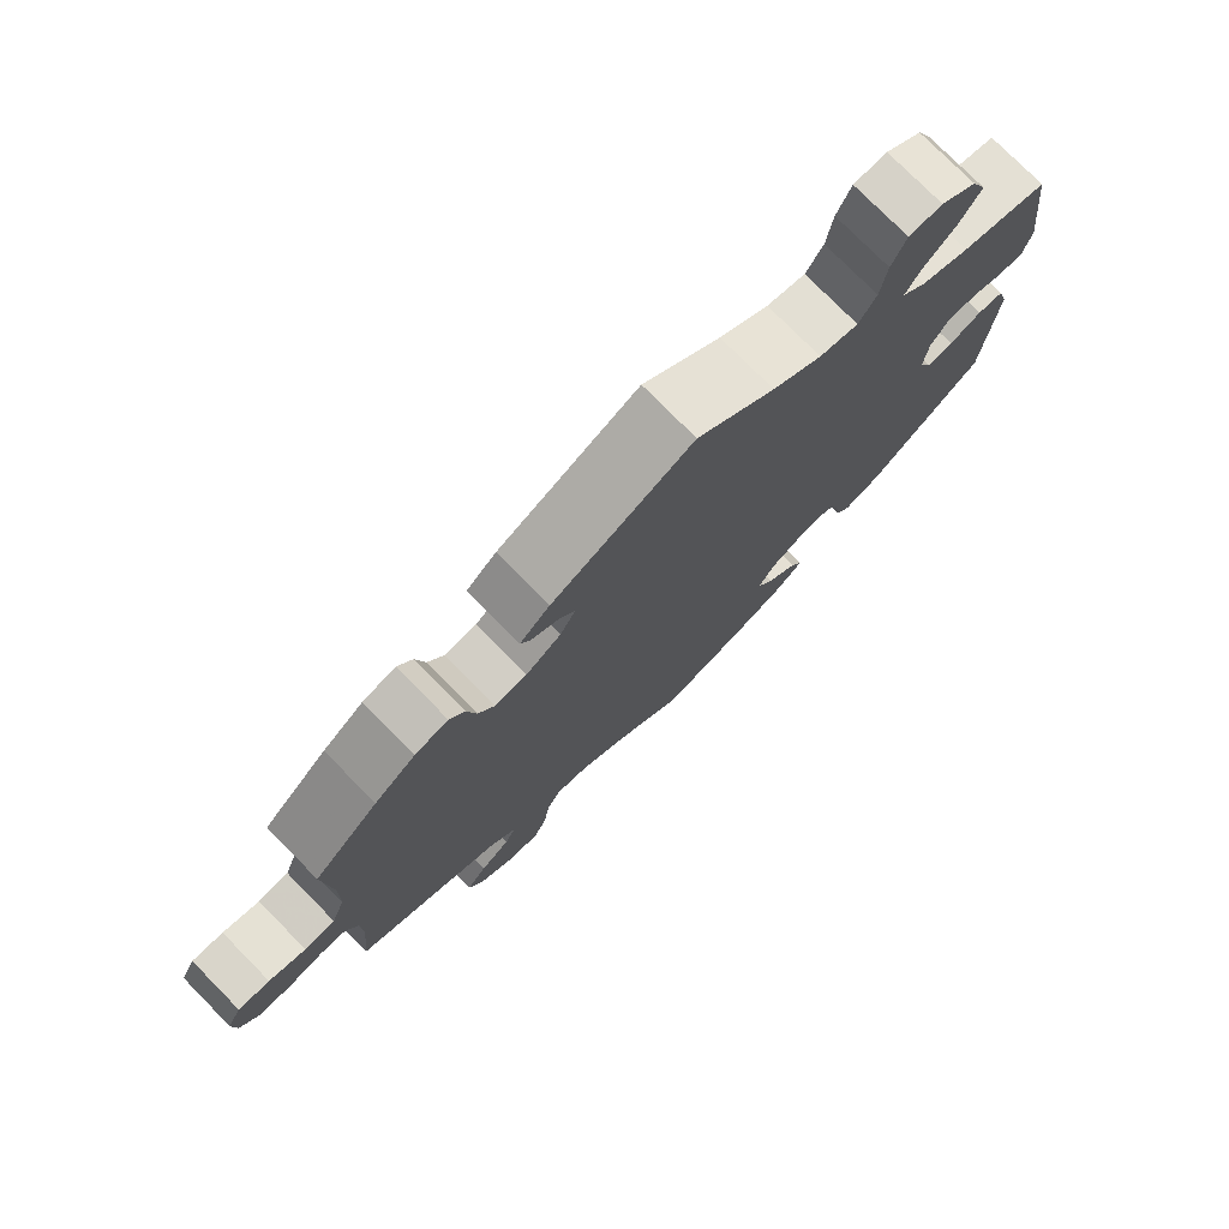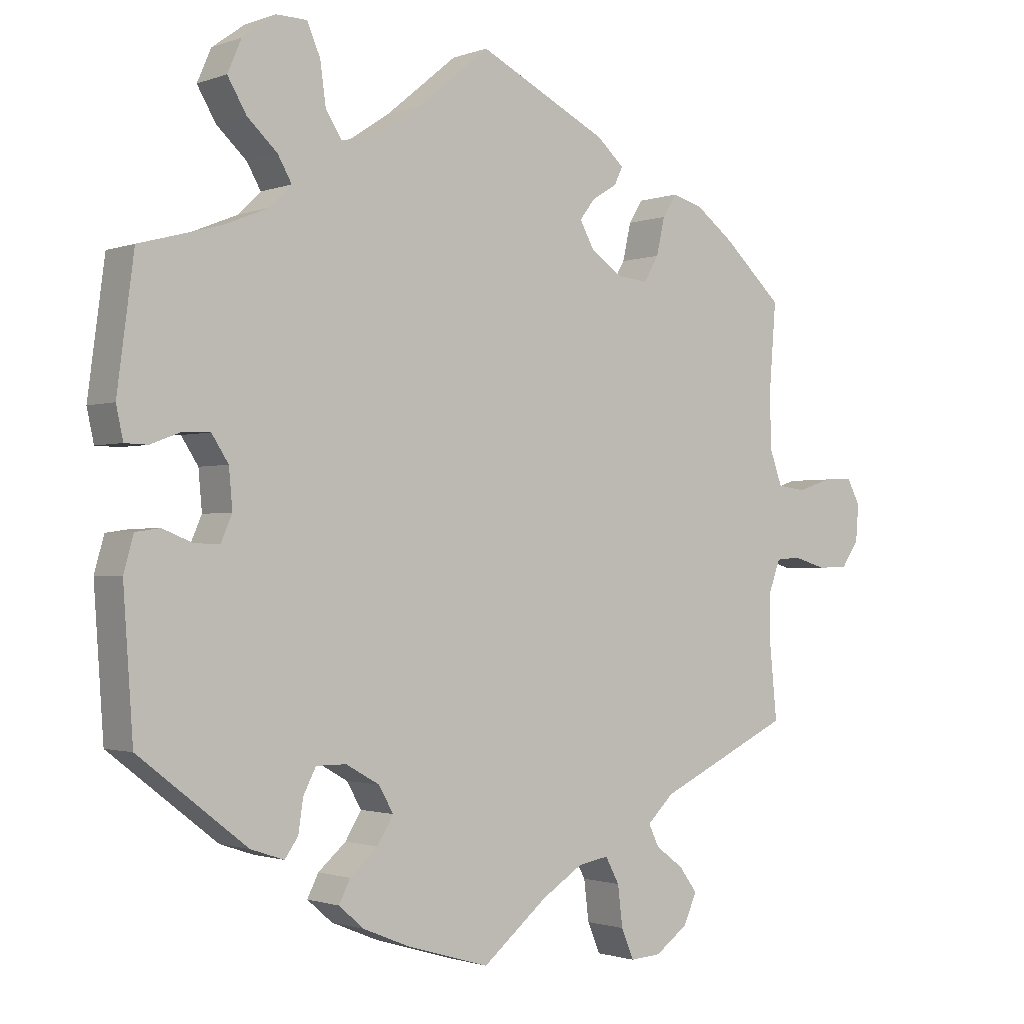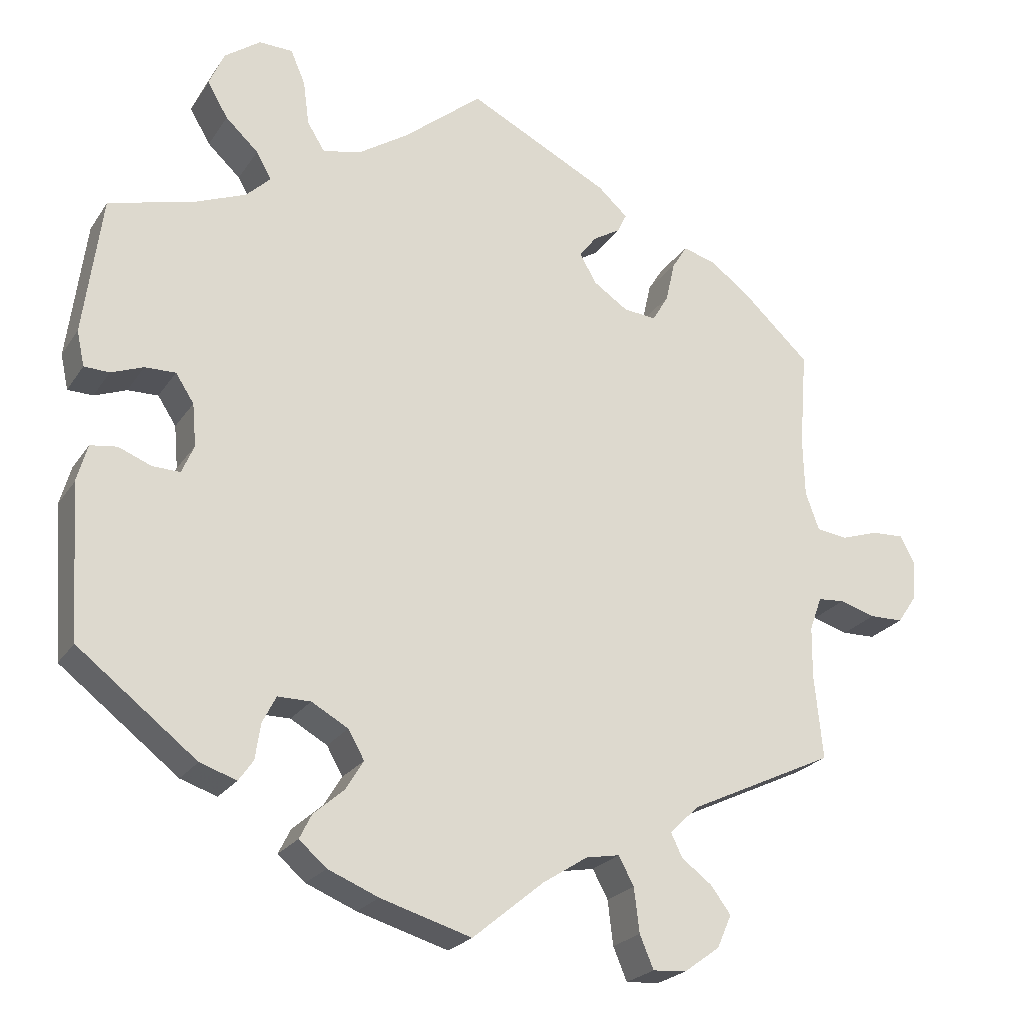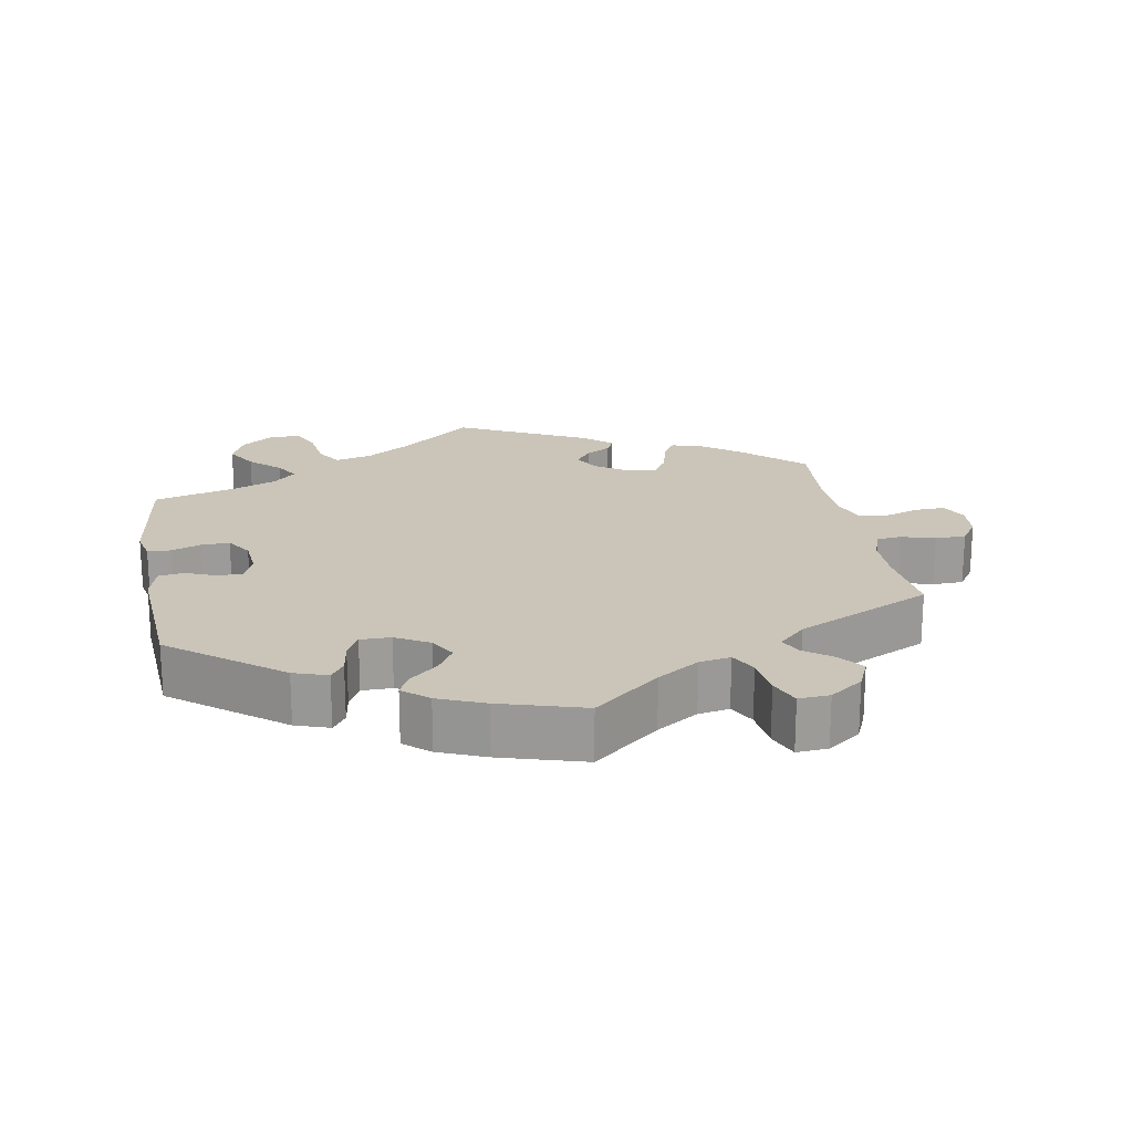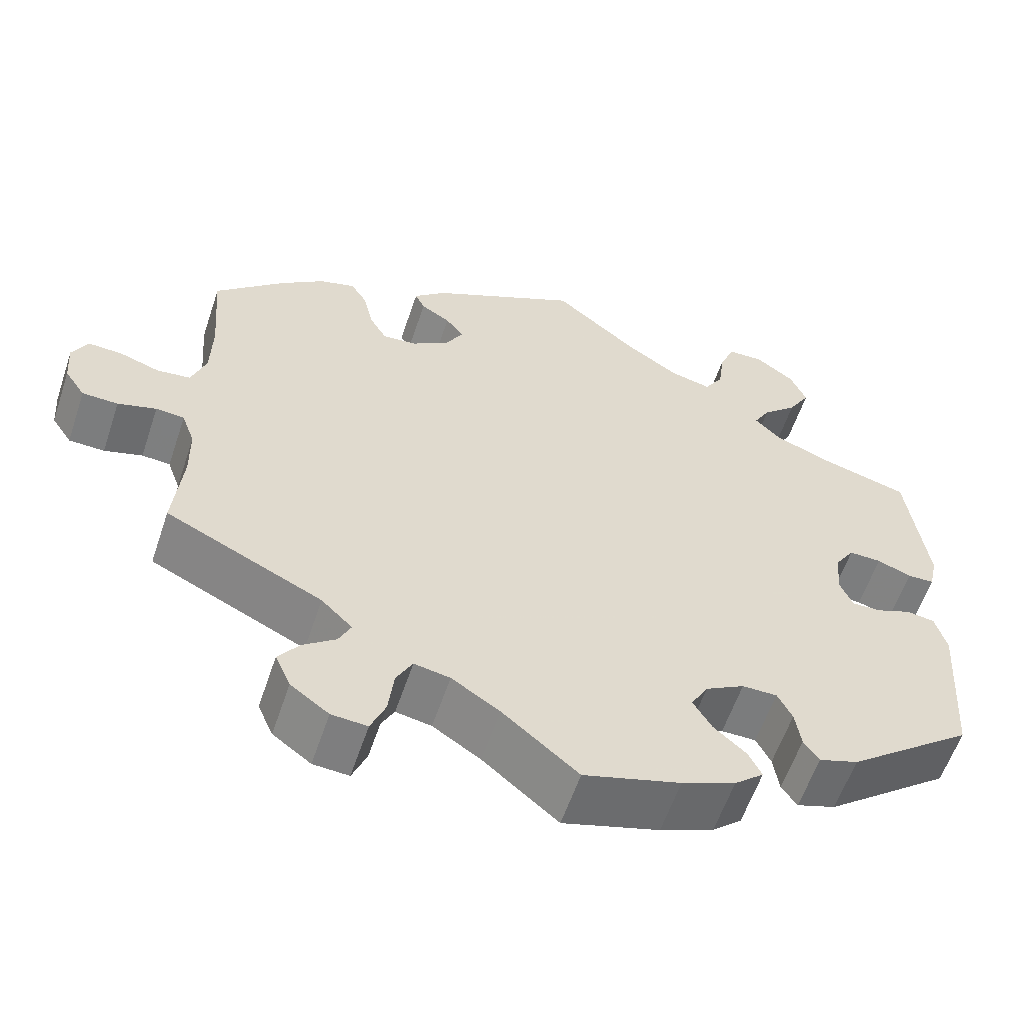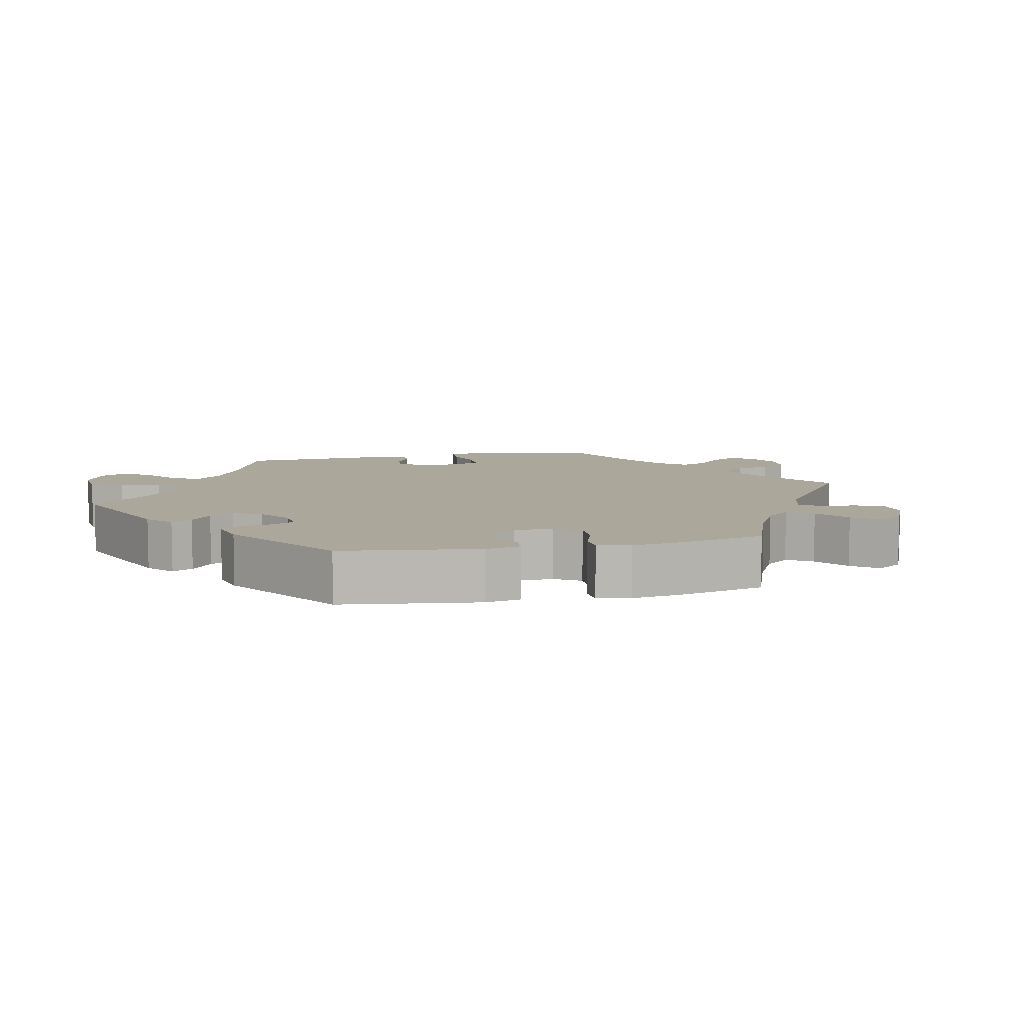
<metadata>
{"format":"obj","ext":"obj","renderer":"f3d","projection":"perspective","resolution":1024,"background":"white","views":[{"elev":76.8,"azim":-44.6,"up":"+Z"},{"elev":-1.4,"azim":142.5,"up":"+Z"},{"elev":-23.3,"azim":154.8,"up":"+Z"},{"elev":20.3,"azim":169.9,"up":"+Y"},{"elev":-58.7,"azim":-18.5,"up":"+Z"},{"elev":8.2,"azim":137.6,"up":"+Y"}]}
</metadata>
<code>
v -0.093 0.07 -0.501
v -0.152 0.07 -0.463
v -0.196 0.07 -0.455
v -0.216 0.07 -0.492
v -0.223 0.07 -0.55
v -0.241 0.07 -0.593
v -0.285 0.07 -0.59
v -0.332 0.07 -0.556
v -0.351 0.07 -0.513
v -0.325 0.07 -0.478
v -0.285 0.07 -0.448
v -0.27 0.07 -0.417
v -0.308 0.07 -0.38
v -0.5 0.07 -0.289
v -0.489 0.07 -0.178
v -0.49 0.07 -0.111
v -0.506 0.07 -0.067
v -0.541 0.07 -0.064
v -0.588 0.07 -0.078
v -0.632 0.07 -0.077
v -0.657 0.07 -0.04
v -0.661 0.07 0.012
v -0.642 0.07 0.048
v -0.6 0.07 0.046
v -0.551 0.07 0.03
v -0.51 0.07 0.035
v -0.492 0.07 0.085
v -0.49 0.07 0.162
v -0.5 0.07 0.289
v -0.415 0.07 0.368
v -0.361 0.07 0.409
v -0.317 0.07 0.422
v -0.297 0.07 0.39
v -0.285 0.07 0.337
v -0.264 0.07 0.301
v -0.221 0.07 0.305
v -0.175 0.07 0.336
v -0.154 0.07 0.374
v -0.176 0.07 0.403
v -0.212 0.07 0.425
v -0.224 0.07 0.45
v -0.185 0.07 0.485
v 0 0.07 0.578
v 0.103 0.07 0.493
v 0.168 0.07 0.45
v 0.219 0.07 0.438
v 0.242 0.07 0.475
v 0.25 0.07 0.534
v 0.269 0.07 0.578
v 0.313 0.07 0.579
v 0.36 0.07 0.545
v 0.38 0.07 0.499
v 0.353 0.07 0.453
v 0.31 0.07 0.413
v 0.29 0.07 0.378
v 0.322 0.07 0.347
v 0.386 0.07 0.321
v 0.501 0.07 0.29
v 0.525 0.07 0.108
v 0.515 0.07 0.062
v 0.482 0.07 0.061
v 0.44 0.07 0.077
v 0.4 0.07 0.078
v 0.376 0.07 0.041
v 0.371 0.07 -0.015
v 0.387 0.07 -0.052
v 0.423 0.07 -0.051
v 0.466 0.07 -0.034
v 0.501 0.07 -0.039
v 0.515 0.07 -0.089
v 0.501 0.07 -0.289
v 0.346 0.07 -0.409
v 0.298 0.07 -0.425
v 0.279 0.07 -0.398
v 0.272 0.07 -0.351
v 0.254 0.07 -0.316
v 0.211 0.07 -0.316
v 0.163 0.07 -0.343
v 0.142 0.07 -0.38
v 0.165 0.07 -0.418
v 0.205 0.07 -0.453
v 0.221 0.07 -0.485
v 0.185 0.07 -0.516
v 0.119 0.07 -0.543
v 0 0.07 -0.578
v -0.093 0 -0.501
v -0.152 0 -0.463
v -0.196 0 -0.455
v -0.216 0 -0.492
v -0.223 0 -0.55
v -0.241 0 -0.593
v -0.285 0 -0.59
v -0.332 0 -0.556
v -0.351 0 -0.513
v -0.325 0 -0.478
v -0.285 0 -0.448
v -0.27 0 -0.417
v -0.308 0 -0.38
v -0.5 0 -0.289
v -0.489 0 -0.178
v -0.49 0 -0.111
v -0.506 0 -0.067
v -0.541 0 -0.064
v -0.588 0 -0.078
v -0.632 0 -0.077
v -0.657 0 -0.04
v -0.661 0 0.012
v -0.642 0 0.048
v -0.6 0 0.046
v -0.551 0 0.03
v -0.51 0 0.035
v -0.492 0 0.085
v -0.49 0 0.162
v -0.5 0 0.289
v -0.415 0 0.368
v -0.361 0 0.409
v -0.317 0 0.422
v -0.297 0 0.39
v -0.285 0 0.337
v -0.264 0 0.301
v -0.221 0 0.305
v -0.175 0 0.336
v -0.154 0 0.374
v -0.176 0 0.403
v -0.212 0 0.425
v -0.224 0 0.45
v -0.185 0 0.485
v 0 0 0.578
v 0.103 0 0.493
v 0.168 0 0.45
v 0.219 0 0.438
v 0.242 0 0.475
v 0.25 0 0.534
v 0.269 0 0.578
v 0.313 0 0.579
v 0.36 0 0.545
v 0.38 0 0.499
v 0.353 0 0.453
v 0.31 0 0.413
v 0.29 0 0.378
v 0.322 0 0.347
v 0.386 0 0.321
v 0.501 0 0.29
v 0.525 0 0.108
v 0.515 0 0.062
v 0.482 0 0.061
v 0.44 0 0.077
v 0.4 0 0.078
v 0.376 0 0.041
v 0.371 0 -0.015
v 0.387 0 -0.052
v 0.423 0 -0.051
v 0.466 0 -0.034
v 0.501 0 -0.039
v 0.515 0 -0.089
v 0.501 0 -0.289
v 0.346 0 -0.409
v 0.298 0 -0.425
v 0.279 0 -0.398
v 0.272 0 -0.351
v 0.254 0 -0.316
v 0.211 0 -0.316
v 0.163 0 -0.343
v 0.142 0 -0.38
v 0.165 0 -0.418
v 0.205 0 -0.453
v 0.221 0 -0.485
v 0.185 0 -0.516
v 0.119 0 -0.543
v 0 0 -0.578
f 84 85 1
f 83 84 1 2
f 80 81 82 83
f 79 80 83 2
f 78 79 2 3
f 77 78 3
f 72 73 74 75
f 72 75 76
f 71 72 76
f 70 71 76 77
f 67 68 69 70
f 66 67 70 77
f 59 60 61 62
f 57 58 59 62
f 56 57 62 63
f 55 56 63 64
f 51 52 53 54
f 51 54 55
f 50 51 55
f 47 48 49 50
f 46 47 50 55
f 45 46 55 64
f 41 42 43 44
f 39 40 41 44
f 38 39 44 45
f 37 38 45 64
f 31 32 33 34
f 31 34 35
f 28 29 30 31
f 27 28 31 35
f 26 27 35 36
f 22 23 24 25
f 22 25 26
f 21 22 26
f 18 19 20 21
f 17 18 21 26
f 16 17 26 36
f 13 14 15
f 12 13 15 16
f 8 9 10 11
f 8 11 12
f 7 8 12
f 4 5 6 7
f 3 4 7 12
f 65 66 77 3
f 36 37 64 65
f 16 36 65
f 3 12 16 65
f 86 170 169
f 87 86 169 168
f 168 167 166 165
f 87 168 165 164
f 88 87 164 163
f 88 163 162
f 160 159 158 157
f 161 160 157
f 161 157 156
f 162 161 156 155
f 155 154 153 152
f 162 155 152 151
f 147 146 145 144
f 147 144 143 142
f 148 147 142 141
f 149 148 141 140
f 139 138 137 136
f 140 139 136
f 140 136 135
f 135 134 133 132
f 140 135 132 131
f 149 140 131 130
f 129 128 127 126
f 129 126 125 124
f 130 129 124 123
f 149 130 123 122
f 119 118 117 116
f 120 119 116
f 116 115 114 113
f 120 116 113 112
f 121 120 112 111
f 110 109 108 107
f 111 110 107
f 111 107 106
f 106 105 104 103
f 111 106 103 102
f 121 111 102 101
f 100 99 98
f 101 100 98 97
f 96 95 94 93
f 97 96 93
f 97 93 92
f 92 91 90 89
f 97 92 89 88
f 88 162 151 150
f 150 149 122 121
f 150 121 101
f 150 101 97 88
f 1 86 87 2
f 2 87 88 3
f 3 88 89 4
f 4 89 90 5
f 5 90 91 6
f 6 91 92 7
f 7 92 93 8
f 8 93 94 9
f 9 94 95 10
f 10 95 96 11
f 11 96 97 12
f 12 97 98 13
f 13 98 99 14
f 14 99 100 15
f 15 100 101 16
f 16 101 102 17
f 17 102 103 18
f 18 103 104 19
f 19 104 105 20
f 20 105 106 21
f 21 106 107 22
f 22 107 108 23
f 23 108 109 24
f 24 109 110 25
f 25 110 111 26
f 26 111 112 27
f 27 112 113 28
f 28 113 114 29
f 29 114 115 30
f 30 115 116 31
f 31 116 117 32
f 32 117 118 33
f 33 118 119 34
f 34 119 120 35
f 35 120 121 36
f 36 121 122 37
f 37 122 123 38
f 38 123 124 39
f 39 124 125 40
f 40 125 126 41
f 41 126 127 42
f 42 127 128 43
f 43 128 129 44
f 44 129 130 45
f 45 130 131 46
f 46 131 132 47
f 47 132 133 48
f 48 133 134 49
f 49 134 135 50
f 50 135 136 51
f 51 136 137 52
f 52 137 138 53
f 53 138 139 54
f 54 139 140 55
f 55 140 141 56
f 56 141 142 57
f 57 142 143 58
f 58 143 144 59
f 59 144 145 60
f 60 145 146 61
f 61 146 147 62
f 62 147 148 63
f 63 148 149 64
f 64 149 150 65
f 65 150 151 66
f 66 151 152 67
f 67 152 153 68
f 68 153 154 69
f 69 154 155 70
f 70 155 156 71
f 71 156 157 72
f 72 157 158 73
f 73 158 159 74
f 74 159 160 75
f 75 160 161 76
f 76 161 162 77
f 77 162 163 78
f 78 163 164 79
f 79 164 165 80
f 80 165 166 81
f 81 166 167 82
f 82 167 168 83
f 83 168 169 84
f 84 169 170 85
f 85 170 86 1

</code>
